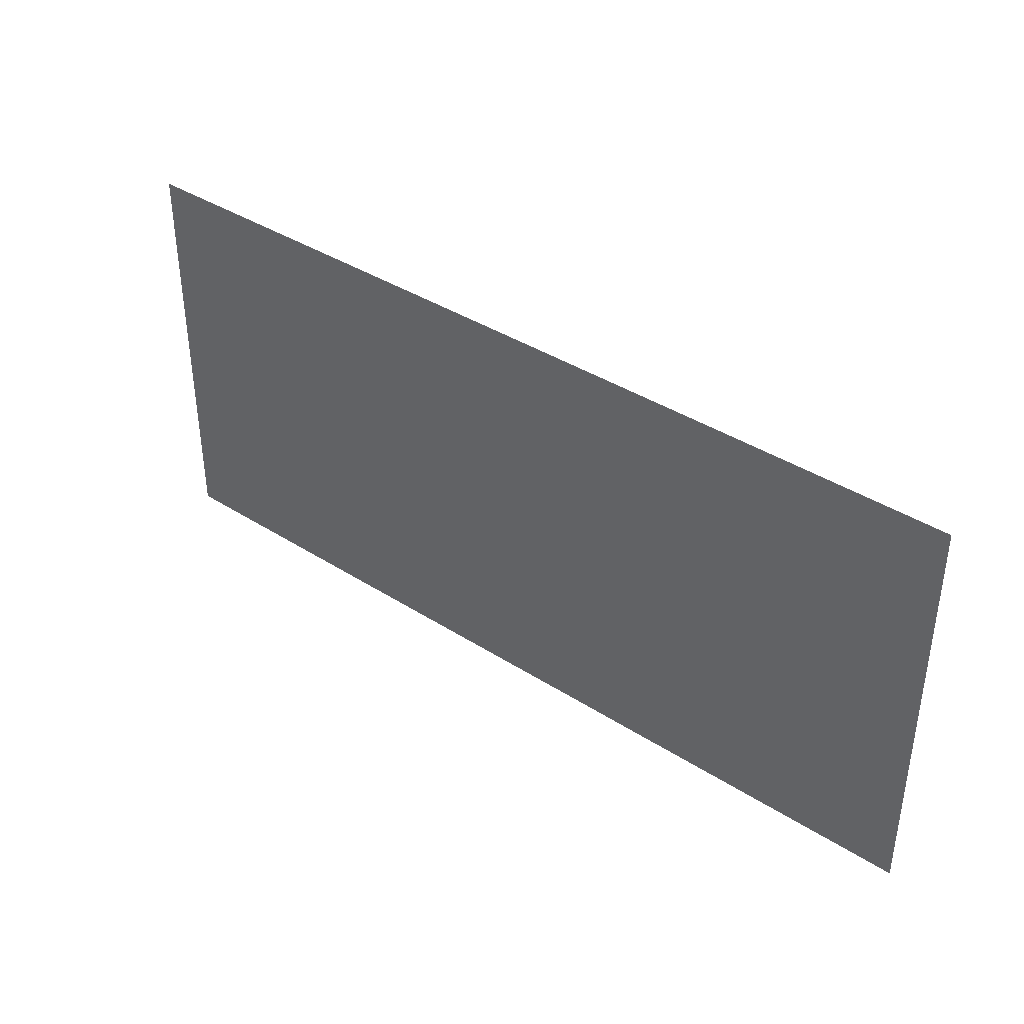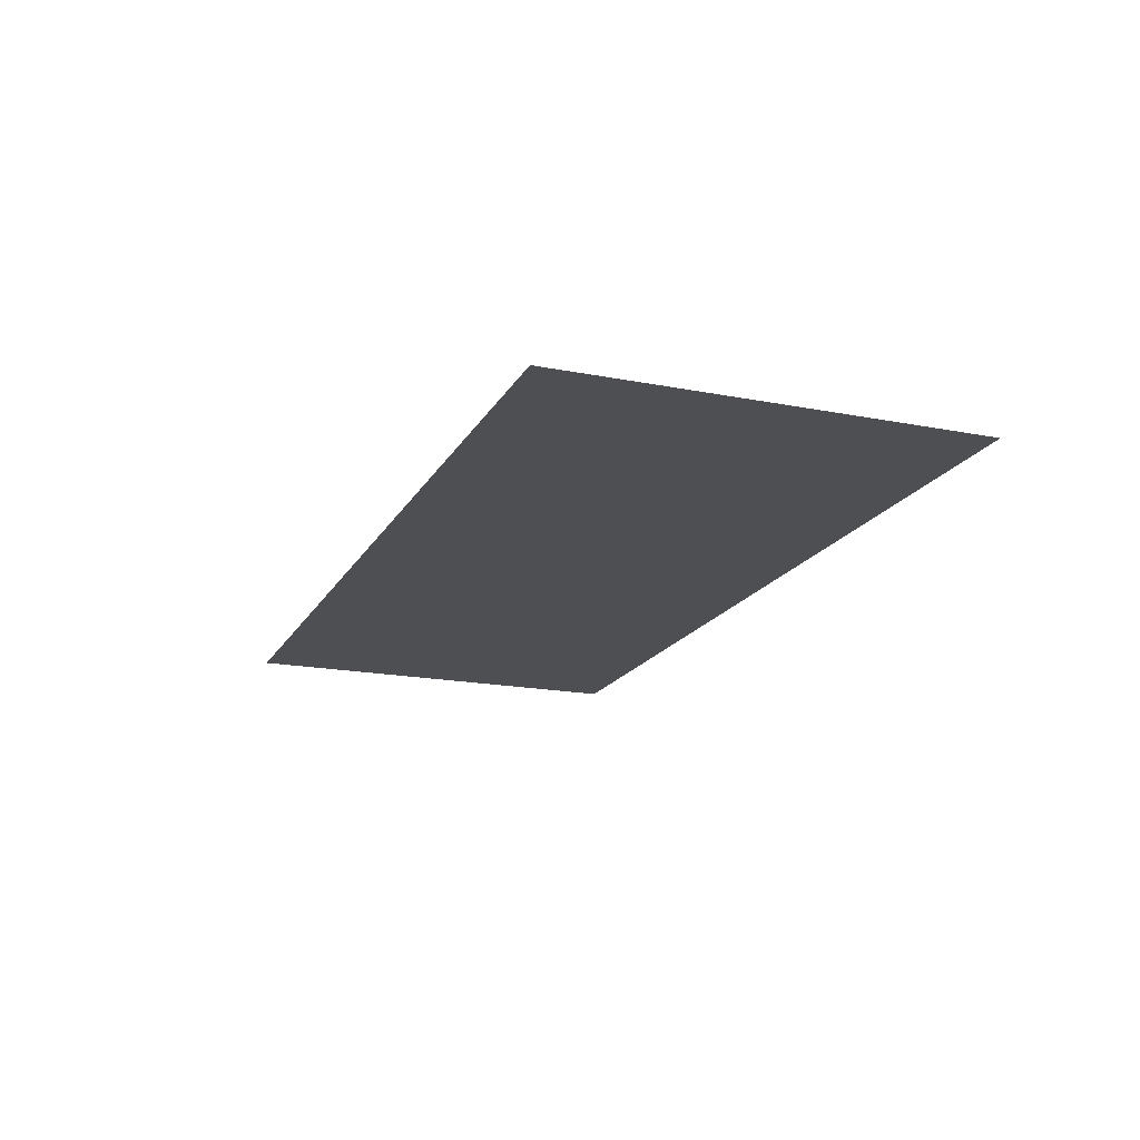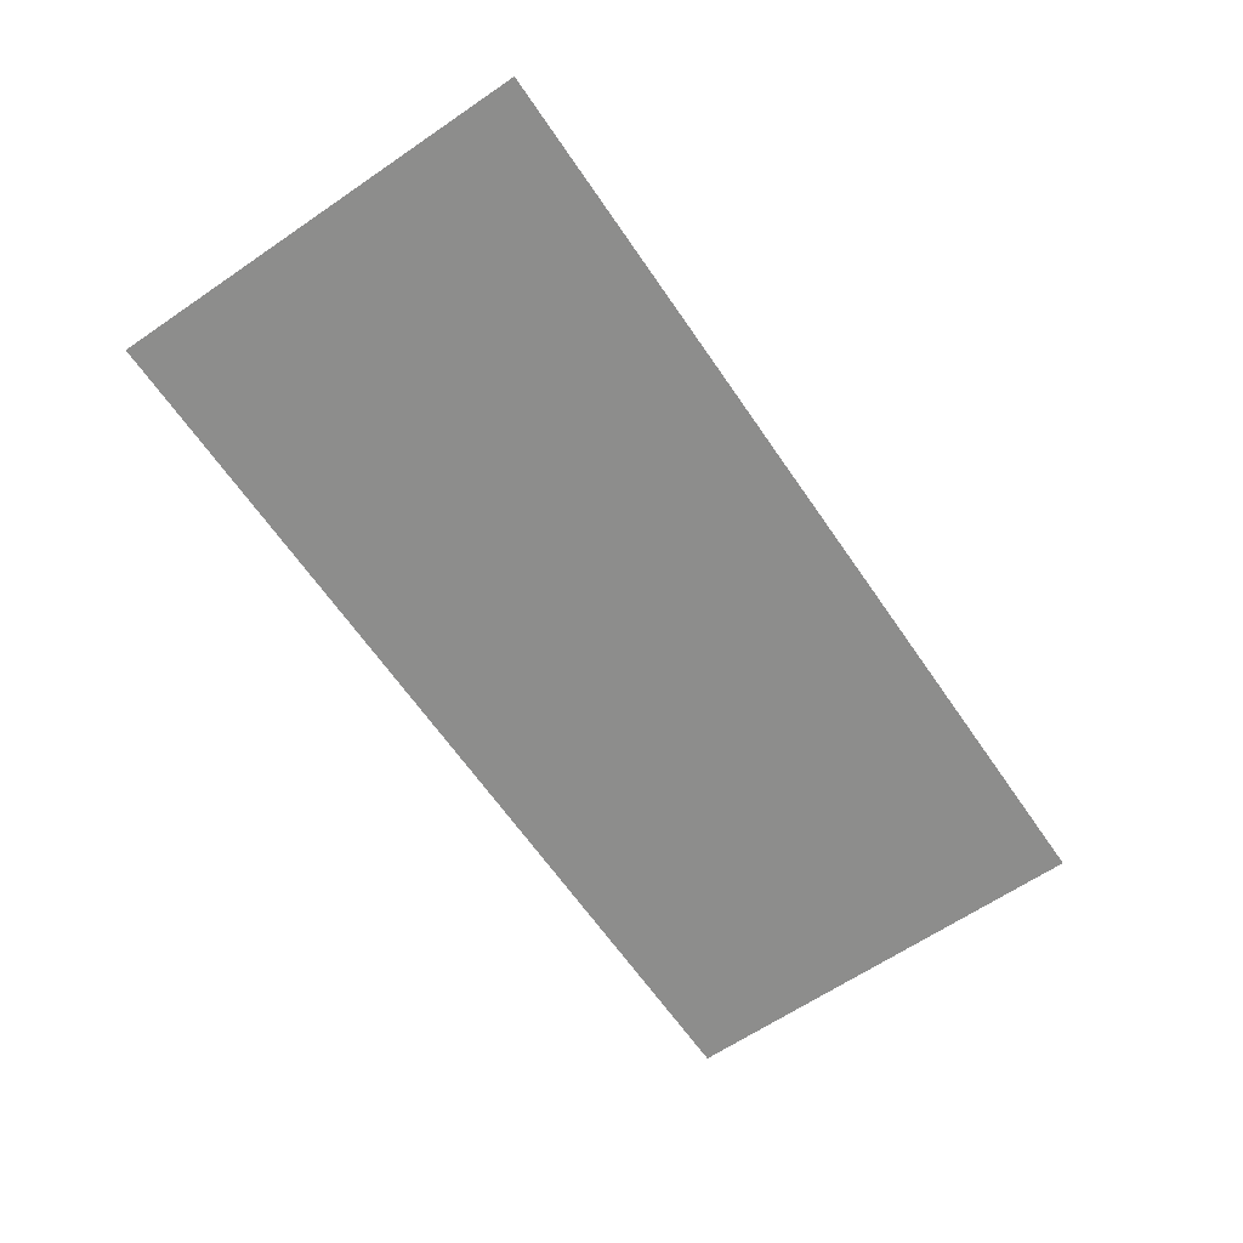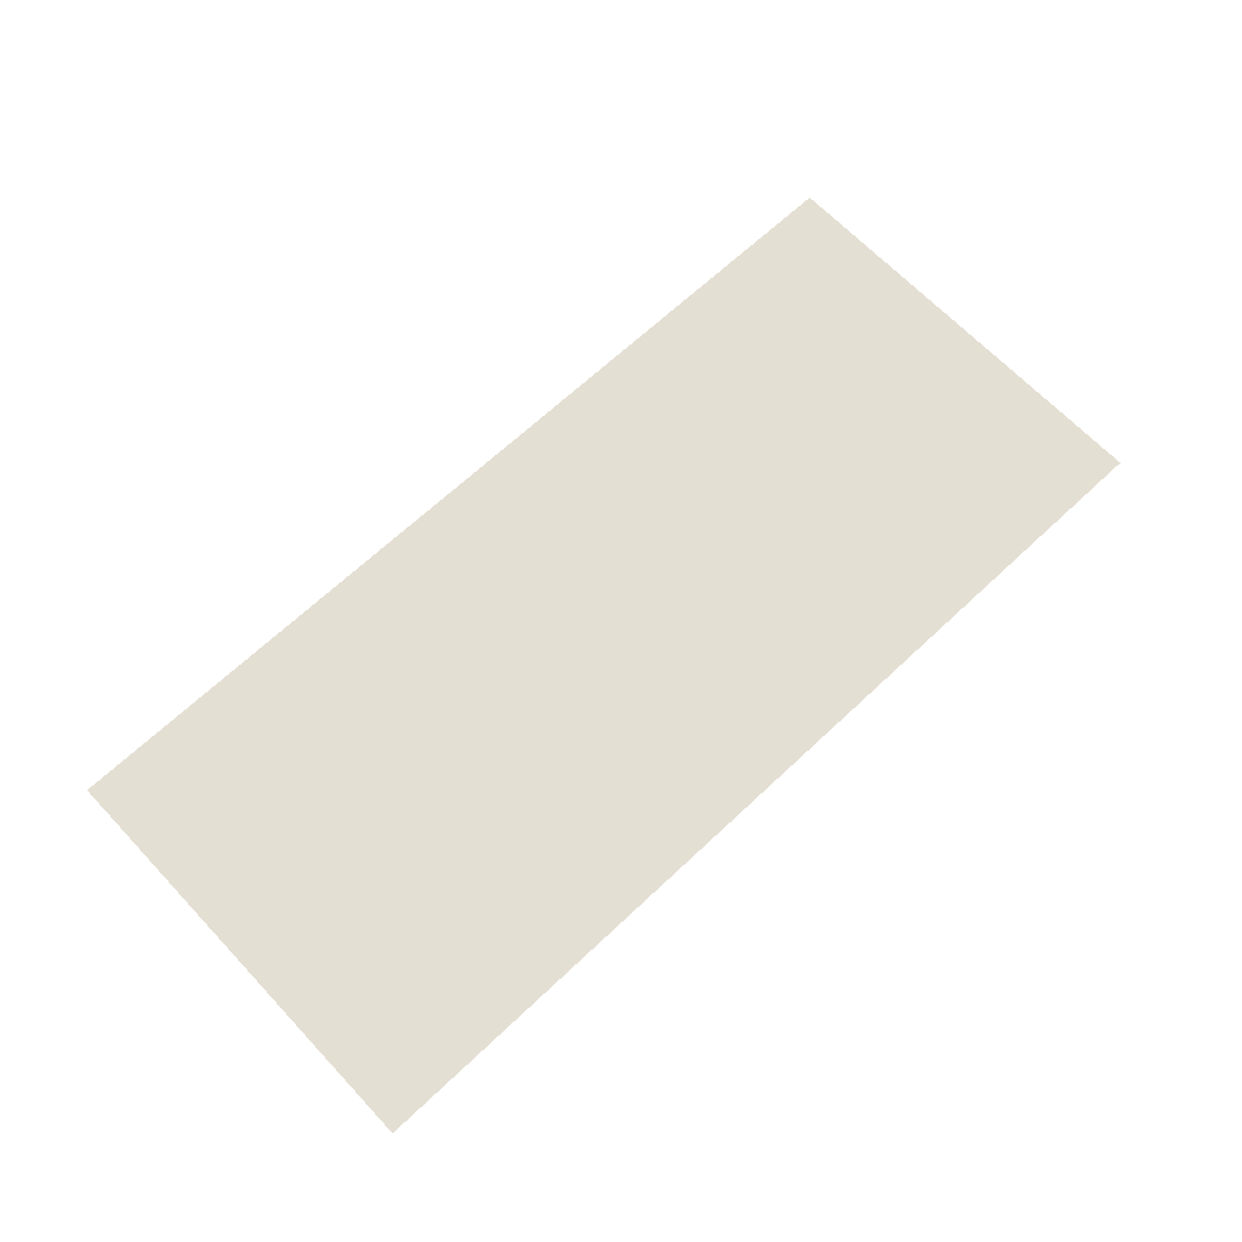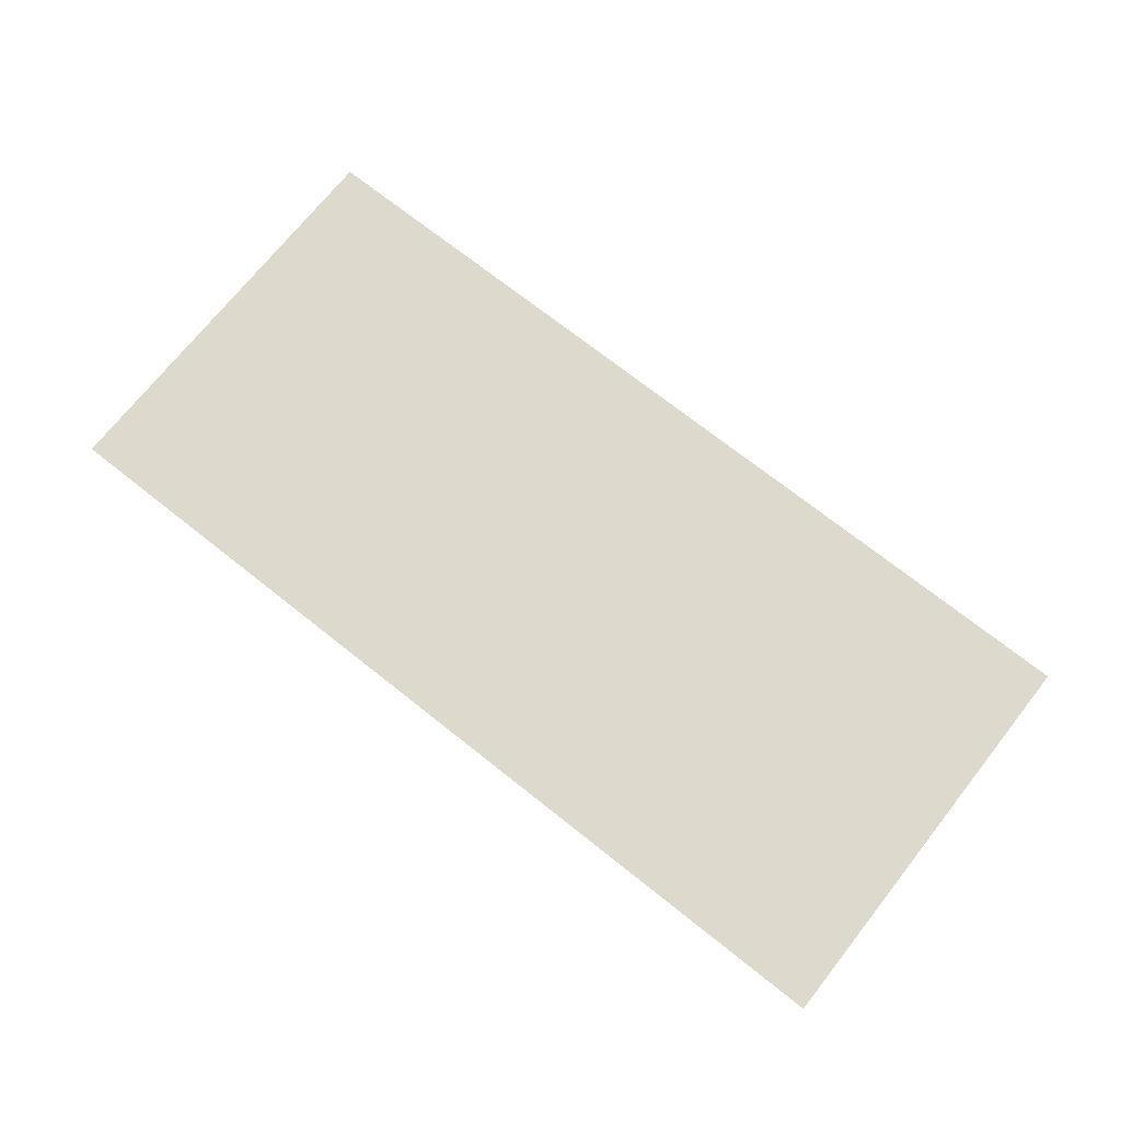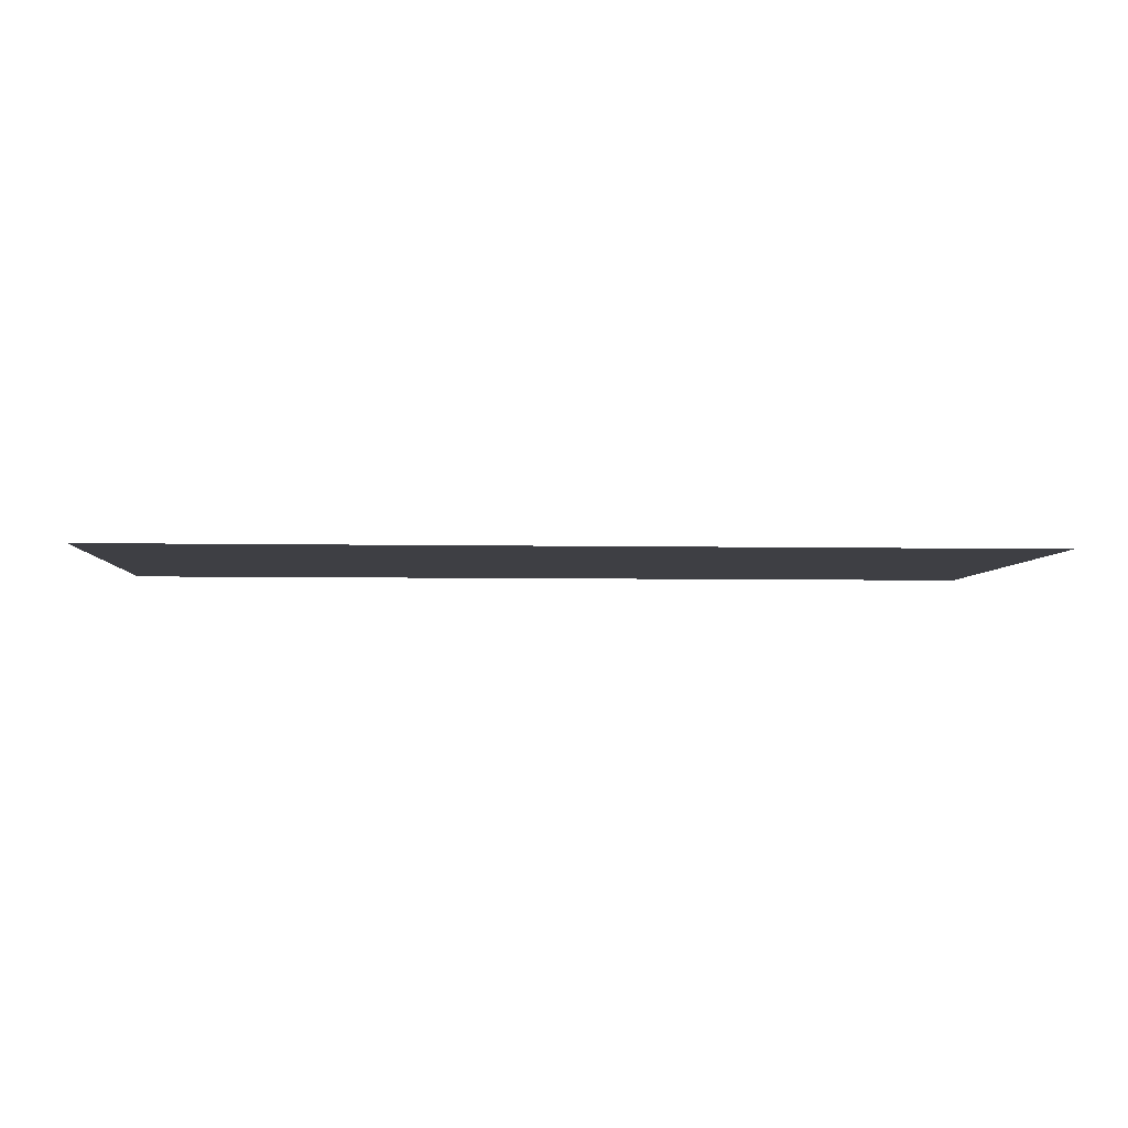
<metadata>
{"format":"obj","ext":"obj","renderer":"f3d","projection":"perspective","resolution":1024,"background":"white","views":[{"elev":38.9,"azim":38.8,"up":"+Z"},{"elev":-18.0,"azim":69.1,"up":"+Y"},{"elev":-64.4,"azim":124.4,"up":"+Y"},{"elev":66.6,"azim":-43.4,"up":"+Y"},{"elev":71.9,"azim":38.4,"up":"+Y"},{"elev":-4.5,"azim":-3.9,"up":"+Y"}]}
</metadata>
<code>
v -0.27 -0.0125 0.3614
v -0.27 -0.0125 -0.00064
v -0.2208 -0.0125 -0.00064
v -0.1936 -0.0125 0.3614
v 0.15 -0.0125 0.3614
v 0.115 -0.0125 0.3614
v 0.115 -0.0125 -0.00064
v 0.15 -0.0125 -0.00064
v 0.07572 -0.0125 0.03586
v 0.05468 -0.0125 0.3614
v -0.02 -0.0125 0.3614
v -0.02 -0.0125 0.1609
v 0.07572 -0.0125 0.03586
v -0.02 -0.0125 0.1609
v -0.02264 -0.0125 0.1497
v 0.06409 -0.0125 0.01929
v 0.06 -0.0125 -0.00053
v 0.06409 -0.0125 0.01929
v -0.02264 -0.0125 0.1497
v -0.03 -0.0125 0.1409
v 0.06 -0.0125 -0.00053
v -0.03 -0.0125 0.1409
v -0.09 -0.0125 0.09586
v -0.09742 -0.0125 -0.00064
v -0.27 -0.0125 0.3614
v -0.4 -0.0125 0.3614
v -0.4 -0.0125 -0.00064
v -0.27 -0.0125 -0.00064
v 0.115 -0.0125 -0.00064
v 0.115 -0.0125 0.3614
v 0.05468 -0.0125 0.3614
v 0.07572 -0.0125 0.03586
v 0.115 -0.0125 -0.00064
v 0.07572 -0.0125 0.03586
v 0.06409 -0.0125 0.01929
v 0.06 -0.0125 -0.00053
v 0.15 -0.0125 0.3614
v 0.15 -0.0125 -0.00064
v 0.4 -0.0125 -0.00064
v 0.4 -0.0125 0.3614
v -0.07 -0.0125 0.1734
v -0.07 -0.0125 0.3614
v -0.113 -0.0125 0.3614
v -0.113 -0.0125 0.1411
v -0.1345 -0.0125 0.125
v -0.1345 -0.0125 0.3614
v -0.1936 -0.0125 0.3614
v -0.1381 -0.0125 0.1223
v -0.1476 -0.0125 -0.00064
v -0.1381 -0.0125 0.1223
v -0.1936 -0.0125 0.3614
v -0.2208 -0.0125 -0.00064
v -0.07 -0.0125 0.1734
v -0.02 -0.0125 0.1609
v -0.02 -0.0125 0.3614
v -0.07 -0.0125 0.3614
v -0.07 -0.0125 0.1734
v -0.113 -0.0125 0.1411
v -0.02264 -0.0125 0.1497
v -0.02 -0.0125 0.1609
v -0.1345 -0.0125 0.125
v -0.113 -0.0125 0.1411
v -0.113 -0.0125 0.3614
v -0.1345 -0.0125 0.3614
v -0.1345 -0.0125 0.125
v -0.03 -0.0125 0.1409
v -0.02264 -0.0125 0.1497
v -0.113 -0.0125 0.1411
v -0.1345 -0.0125 0.125
v -0.1381 -0.0125 0.1223
v -0.09 -0.0125 0.09586
v -0.03 -0.0125 0.1409
v -0.1476 -0.0125 -0.00064
v -0.09742 -0.0125 -0.00064
v -0.09 -0.0125 0.09586
v -0.1381 -0.0125 0.1223
g mesh7276121
f 1 2 3
f 3 4 1
f 5 6 7
f 7 8 5
f 9 10 11
f 11 12 9
f 13 14 15
f 15 16 13
f 17 18 19
f 19 20 17
f 21 22 23
f 23 24 21
f 25 26 27
f 27 28 25
f 29 30 31
f 31 32 29
f 33 34 35
f 35 36 33
f 37 38 39
f 39 40 37
f 41 42 43
f 43 44 41
f 45 46 47
f 47 48 45
f 49 50 51
f 51 52 49
f 53 54 55
f 55 56 53
f 57 58 59
f 59 60 57
f 61 62 63
f 63 64 61
f 65 66 67
f 67 68 65
f 69 70 71
f 71 72 69
f 73 74 75
f 75 76 73

</code>
